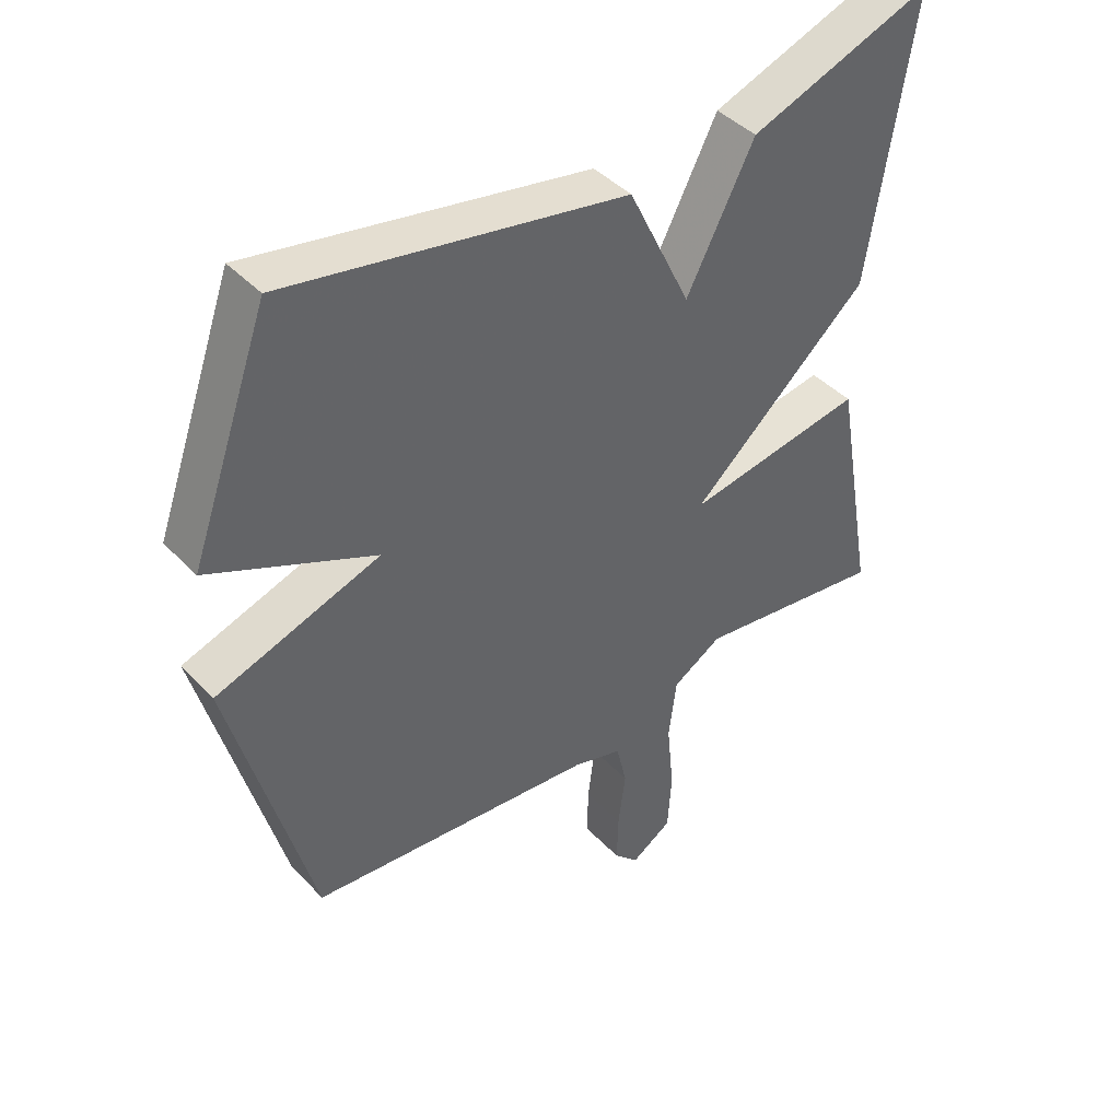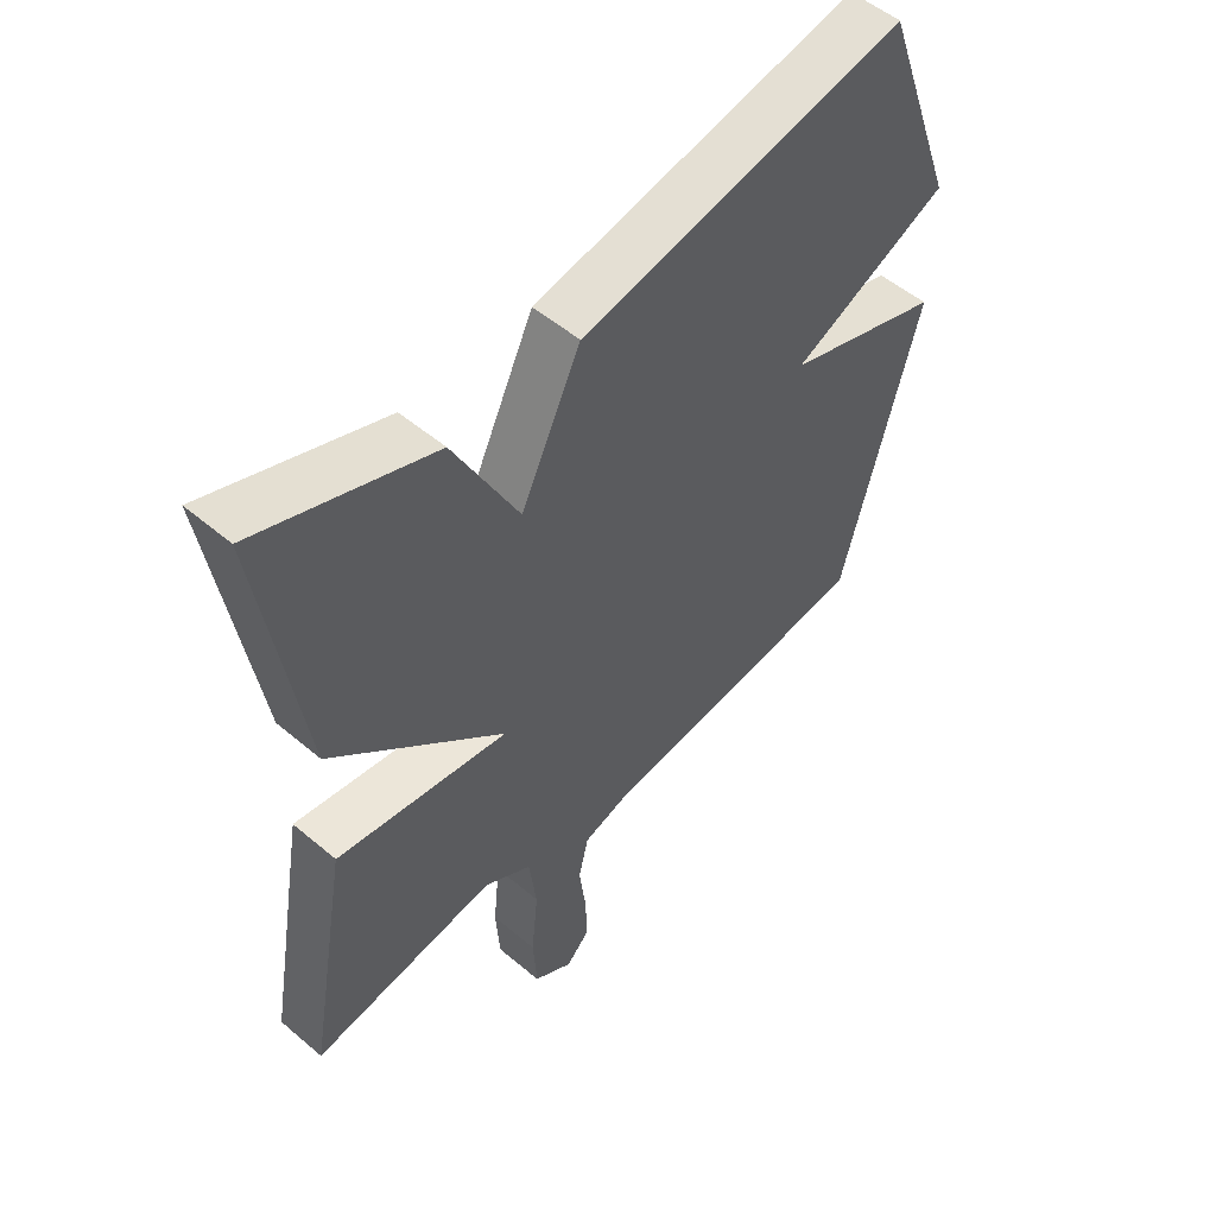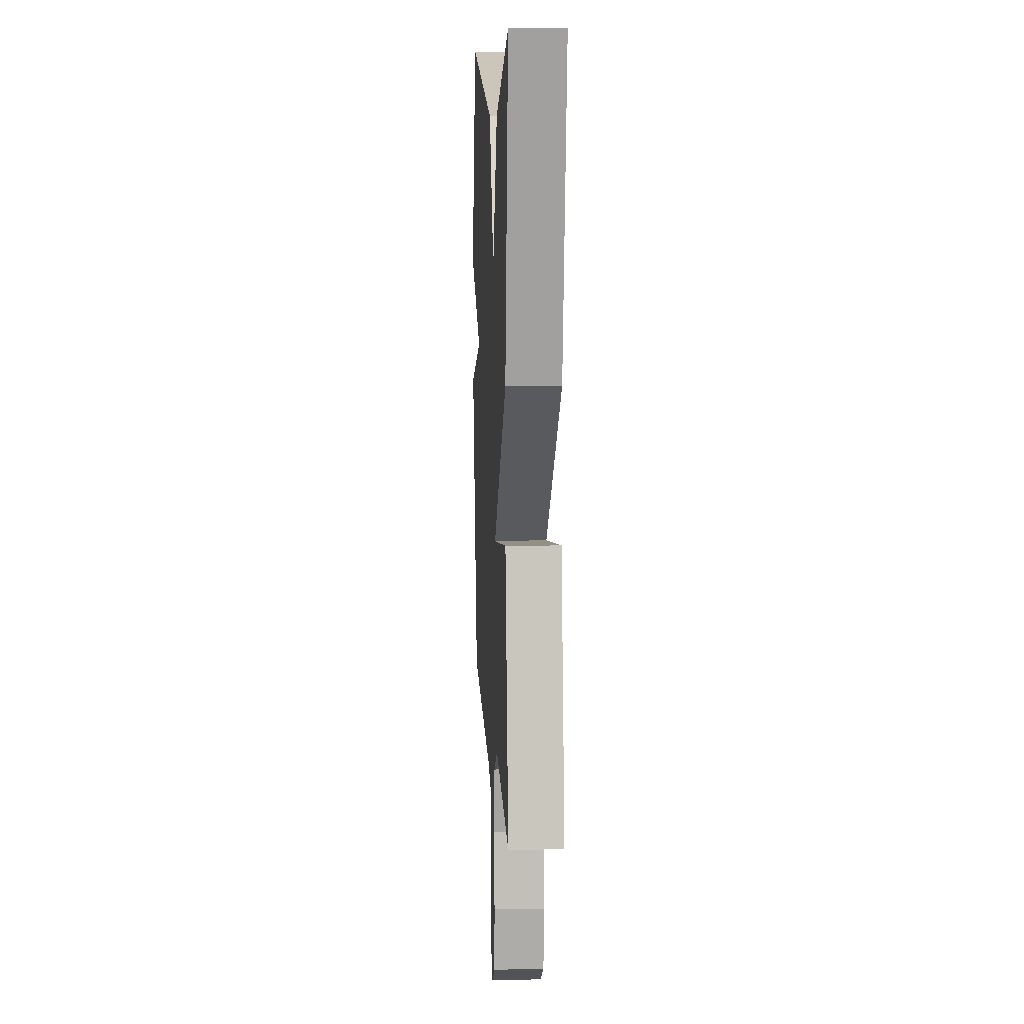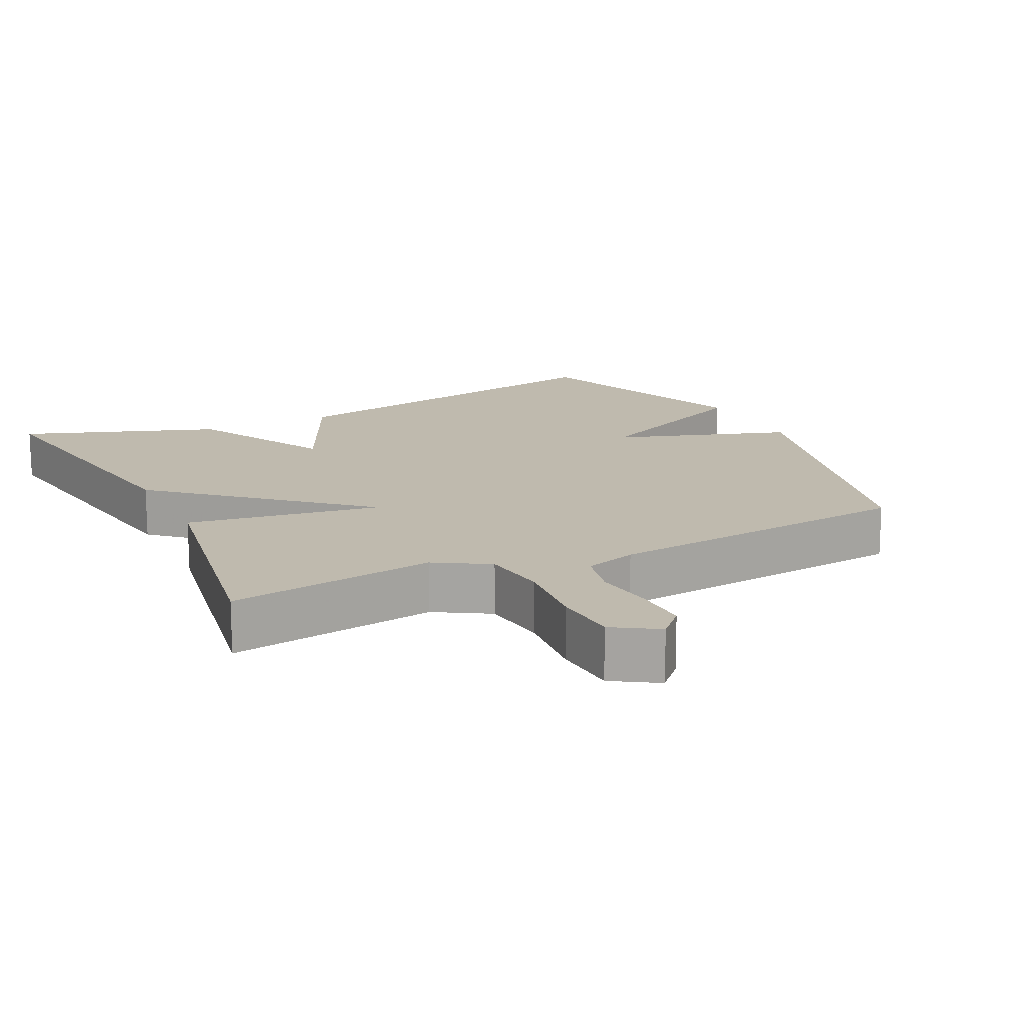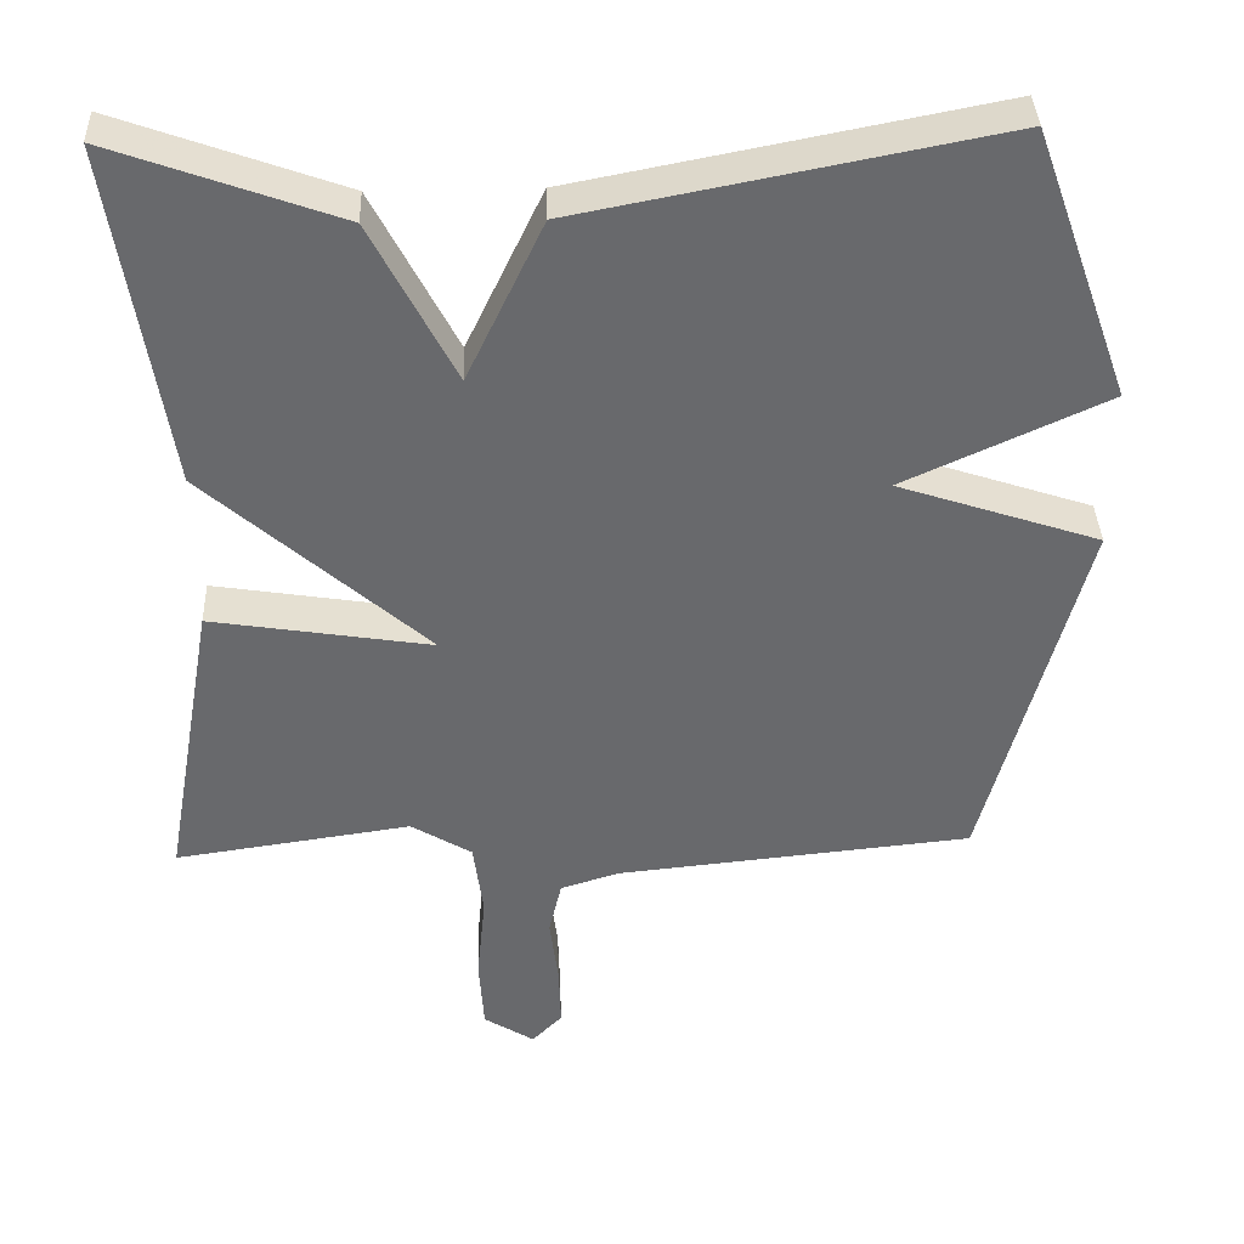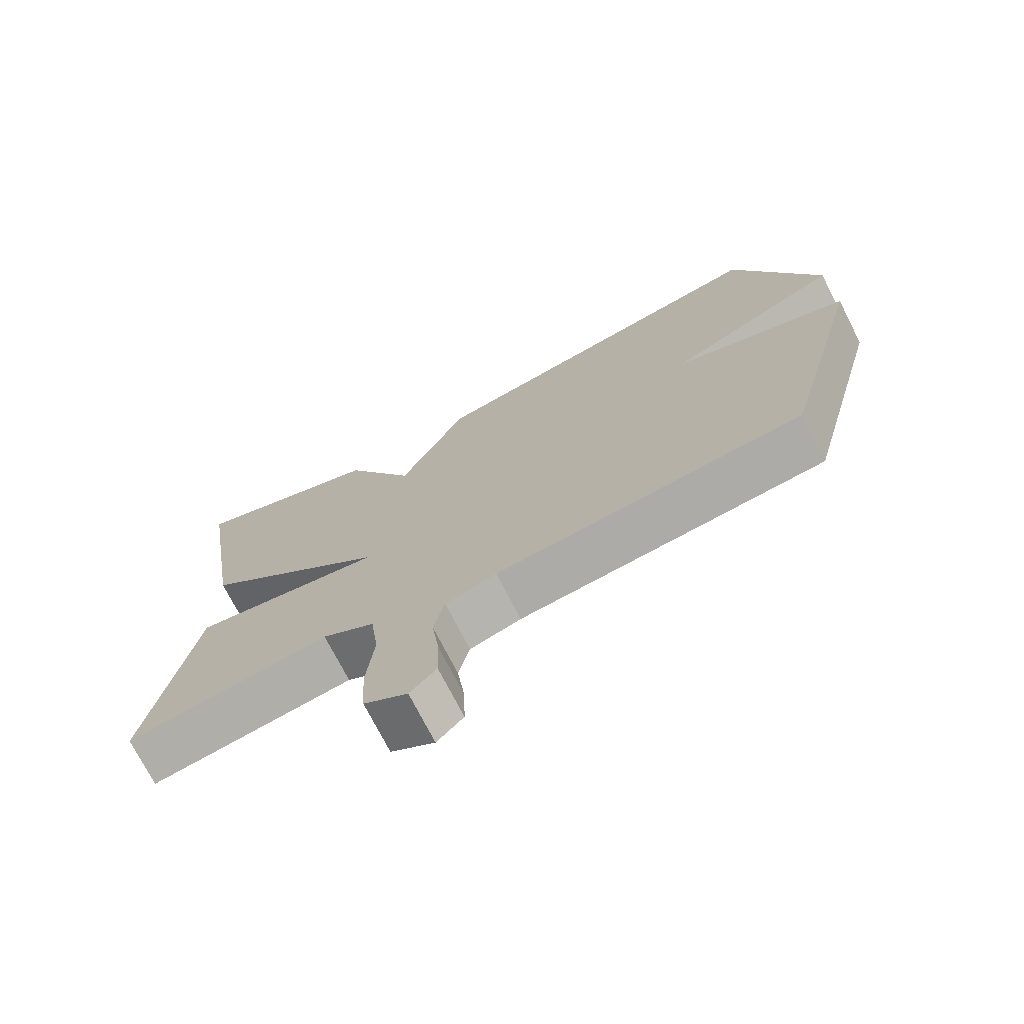
<metadata>
{"format":"obj","ext":"obj","renderer":"f3d","projection":"perspective","resolution":1024,"background":"white","views":[{"elev":42.8,"azim":-39.4,"up":"+Z"},{"elev":52.5,"azim":132.3,"up":"+Z"},{"elev":9.7,"azim":86.9,"up":"+Z"},{"elev":15.7,"azim":153.8,"up":"+Y"},{"elev":37.4,"azim":177.9,"up":"+Z"},{"elev":-73.3,"azim":-153.0,"up":"+Z"}]}
</metadata>
<code>
v 0.5 0.07 0.5
v 0.434 0.07 0.072
v 0.159 0.07 -0.172
v 0.434 0.07 -0.128
v 0.5 0.07 -0.5
v 0.205 0.07 -0.457
v 0.129 0.07 -0.503
v 0.117 0.07 -0.598
v 0.128 0.07 -0.708
v 0.122 0.07 -0.8
v 0.059 0.07 -0.84
v 0.021 0.07 -0.801
v 0.023 0.07 -0.724
v 0.034 0.07 -0.637
v 0.018 0.07 -0.568
v -0.056 0.07 -0.545
v -0.5 0.07 -0.5
v -0.622 0.07 -0.039
v -0.37 0.07 0.045
v -0.622 0.07 0.161
v -0.5 0.07 0.5
v 0.02 0.07 0.399
v 0.116 0.07 0.198
v 0.22 0.07 0.399
v 0.5 0 0.5
v 0.434 0 0.072
v 0.159 0 -0.172
v 0.434 0 -0.128
v 0.5 0 -0.5
v 0.205 0 -0.457
v 0.129 0 -0.503
v 0.117 0 -0.598
v 0.128 0 -0.708
v 0.122 0 -0.8
v 0.059 0 -0.84
v 0.021 0 -0.801
v 0.023 0 -0.724
v 0.034 0 -0.637
v 0.018 0 -0.568
v -0.056 0 -0.545
v -0.5 0 -0.5
v -0.622 0 -0.039
v -0.37 0 0.045
v -0.622 0 0.161
v -0.5 0 0.5
v 0.02 0 0.399
v 0.116 0 0.198
v 0.22 0 0.399
f 1 2 3
f 24 1 3
f 23 24 3
f 22 23 3
f 21 22 3
f 20 21 3
f 19 20 3
f 18 19 3
f 17 18 3
f 16 17 3
f 15 16 3 4
f 12 13 14
f 11 12 14
f 10 11 14
f 9 10 14
f 8 9 14
f 7 8 14 15
f 6 7 15 4
f 4 5 6
f 27 26 25
f 27 25 48
f 27 48 47
f 27 47 46
f 27 46 45
f 27 45 44
f 27 44 43
f 27 43 42
f 27 42 41
f 27 41 40
f 28 27 40 39
f 38 37 36
f 38 36 35
f 38 35 34
f 38 34 33
f 38 33 32
f 39 38 32 31
f 28 39 31 30
f 30 29 28
f 1 25 26 2
f 2 26 27 3
f 3 27 28 4
f 4 28 29 5
f 5 29 30 6
f 6 30 31 7
f 7 31 32 8
f 8 32 33 9
f 9 33 34 10
f 10 34 35 11
f 11 35 36 12
f 12 36 37 13
f 13 37 38 14
f 14 38 39 15
f 15 39 40 16
f 16 40 41 17
f 17 41 42 18
f 18 42 43 19
f 19 43 44 20
f 20 44 45 21
f 21 45 46 22
f 22 46 47 23
f 23 47 48 24
f 24 48 25 1

</code>
